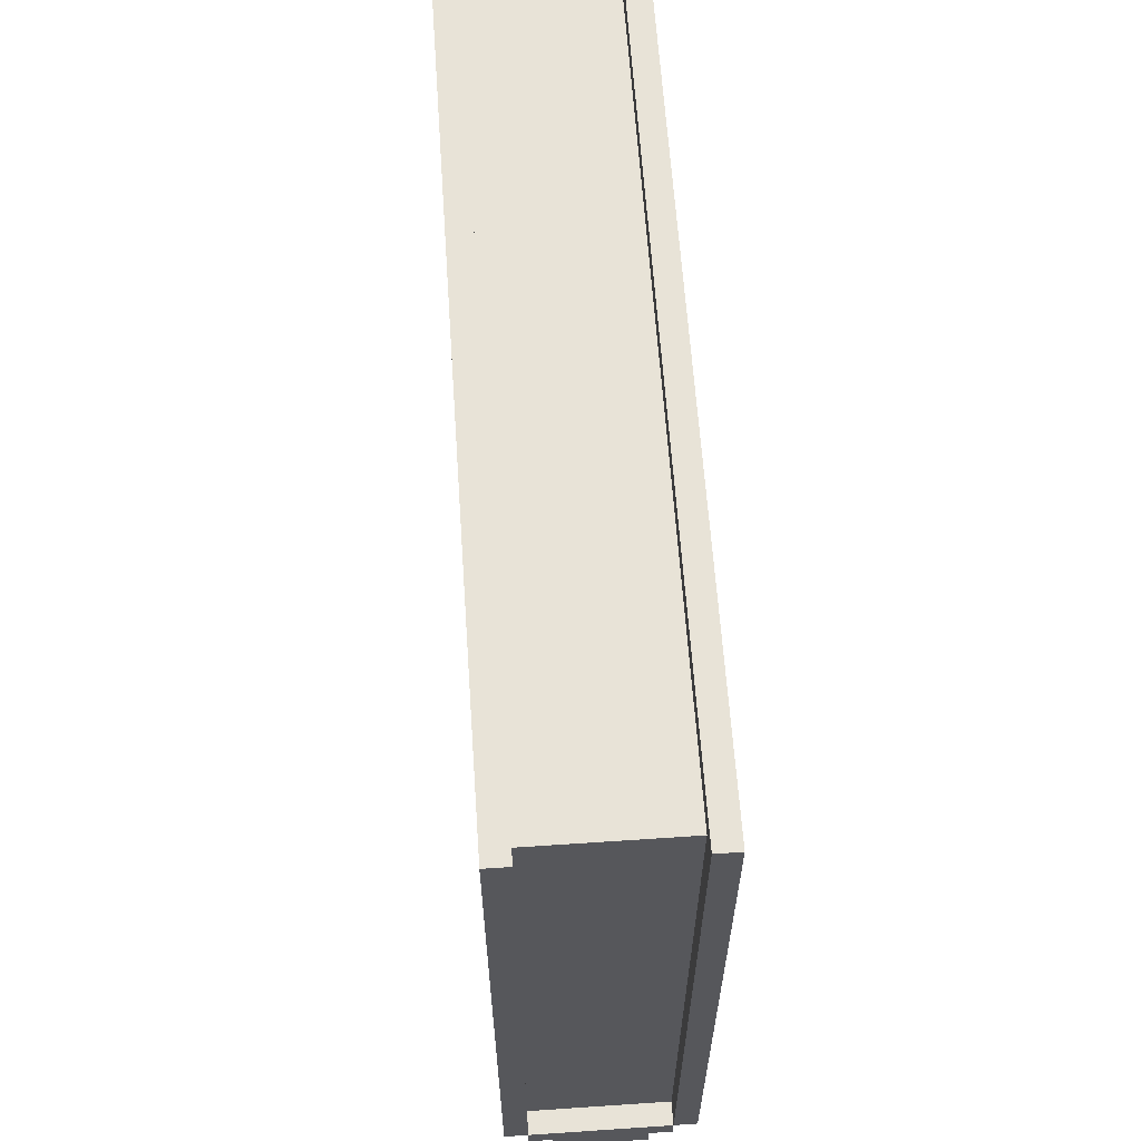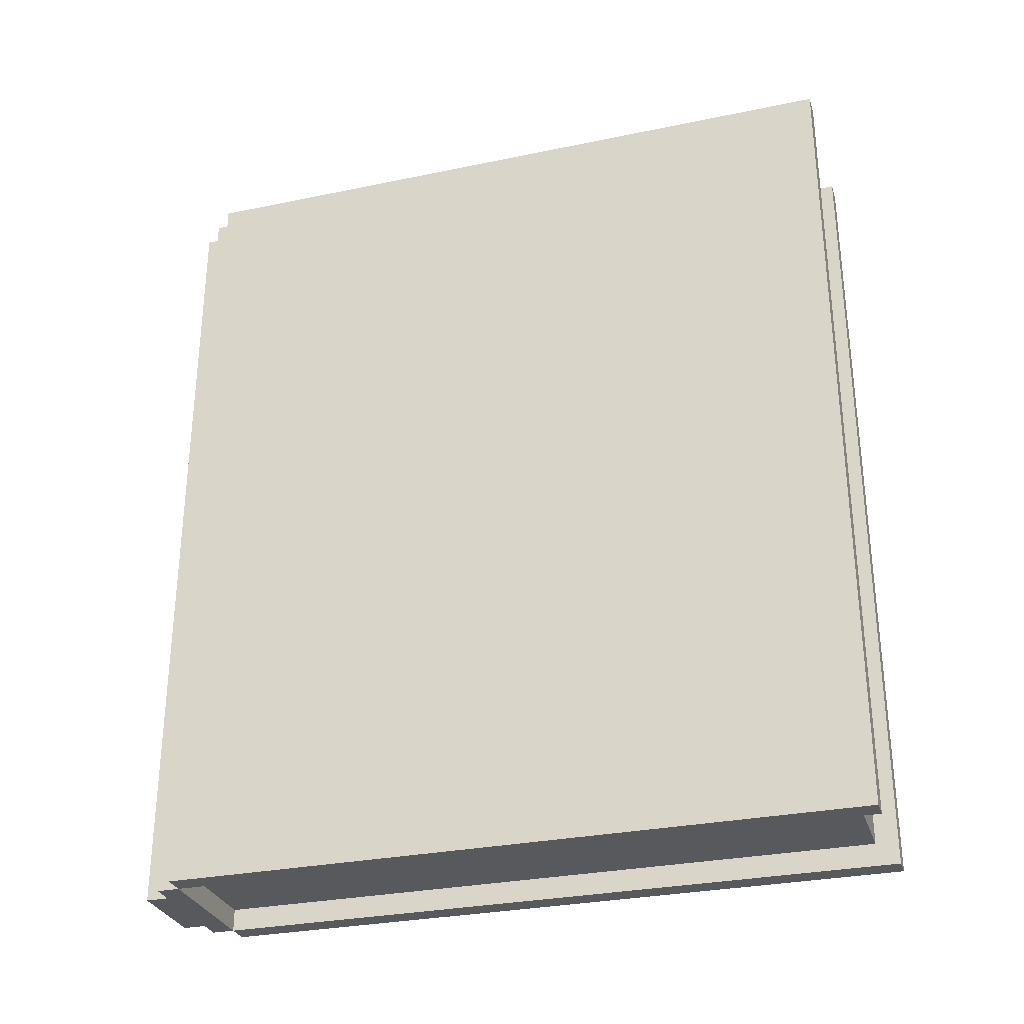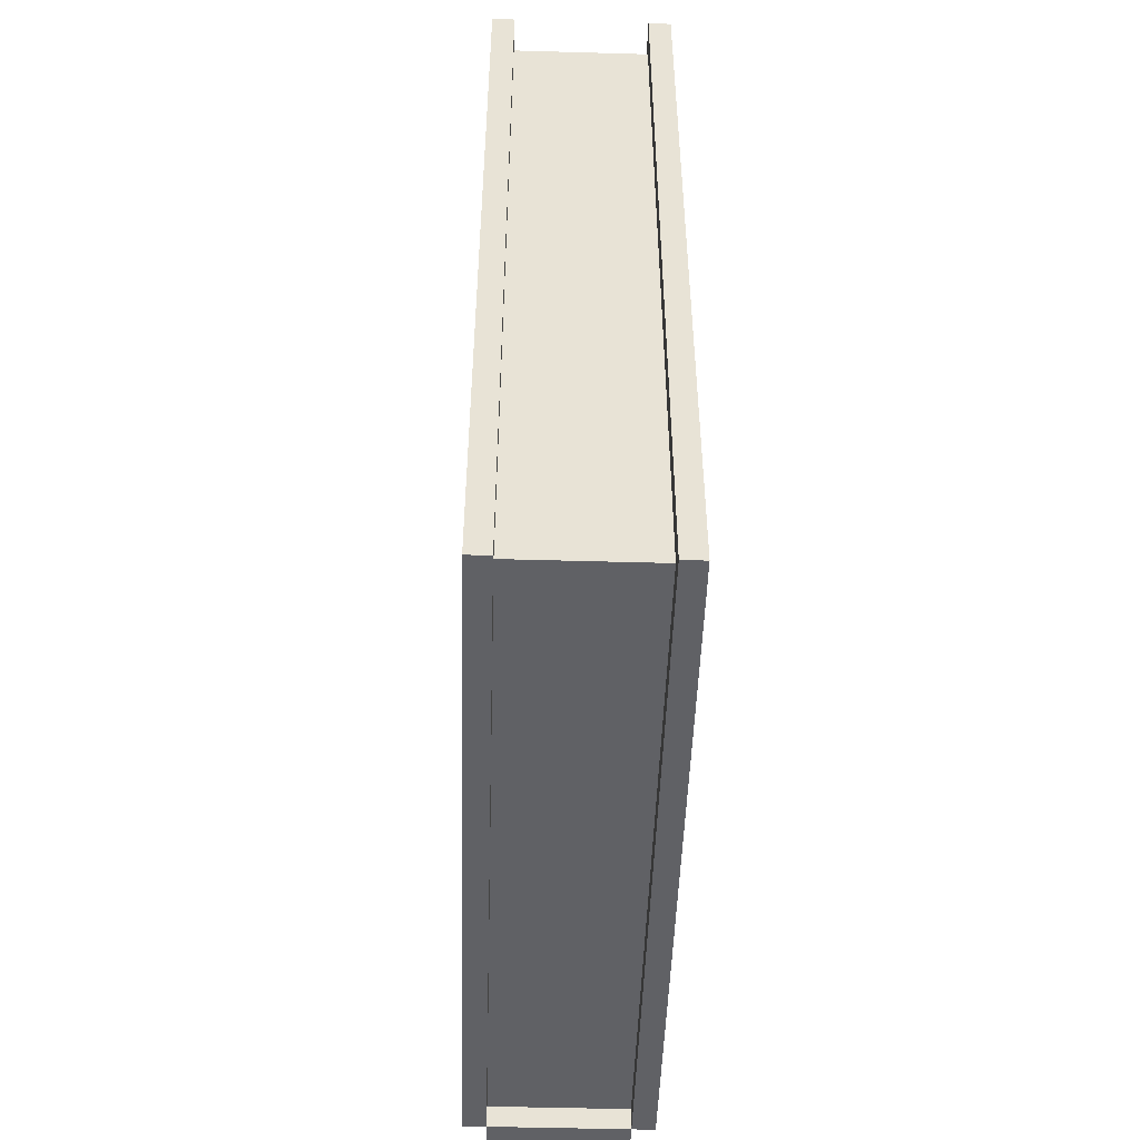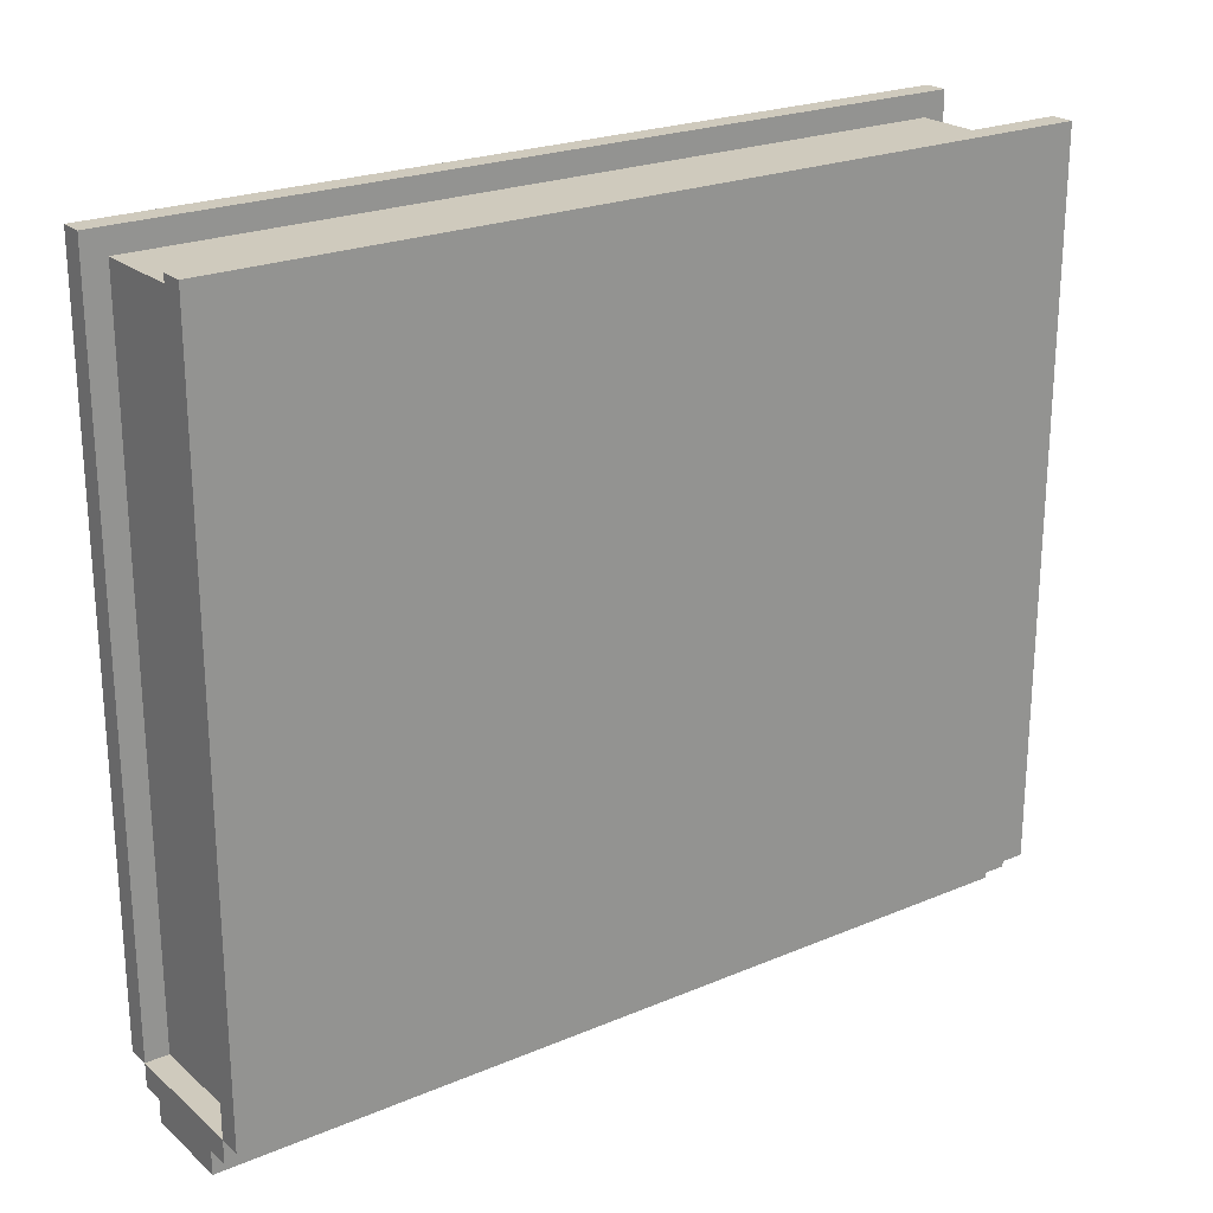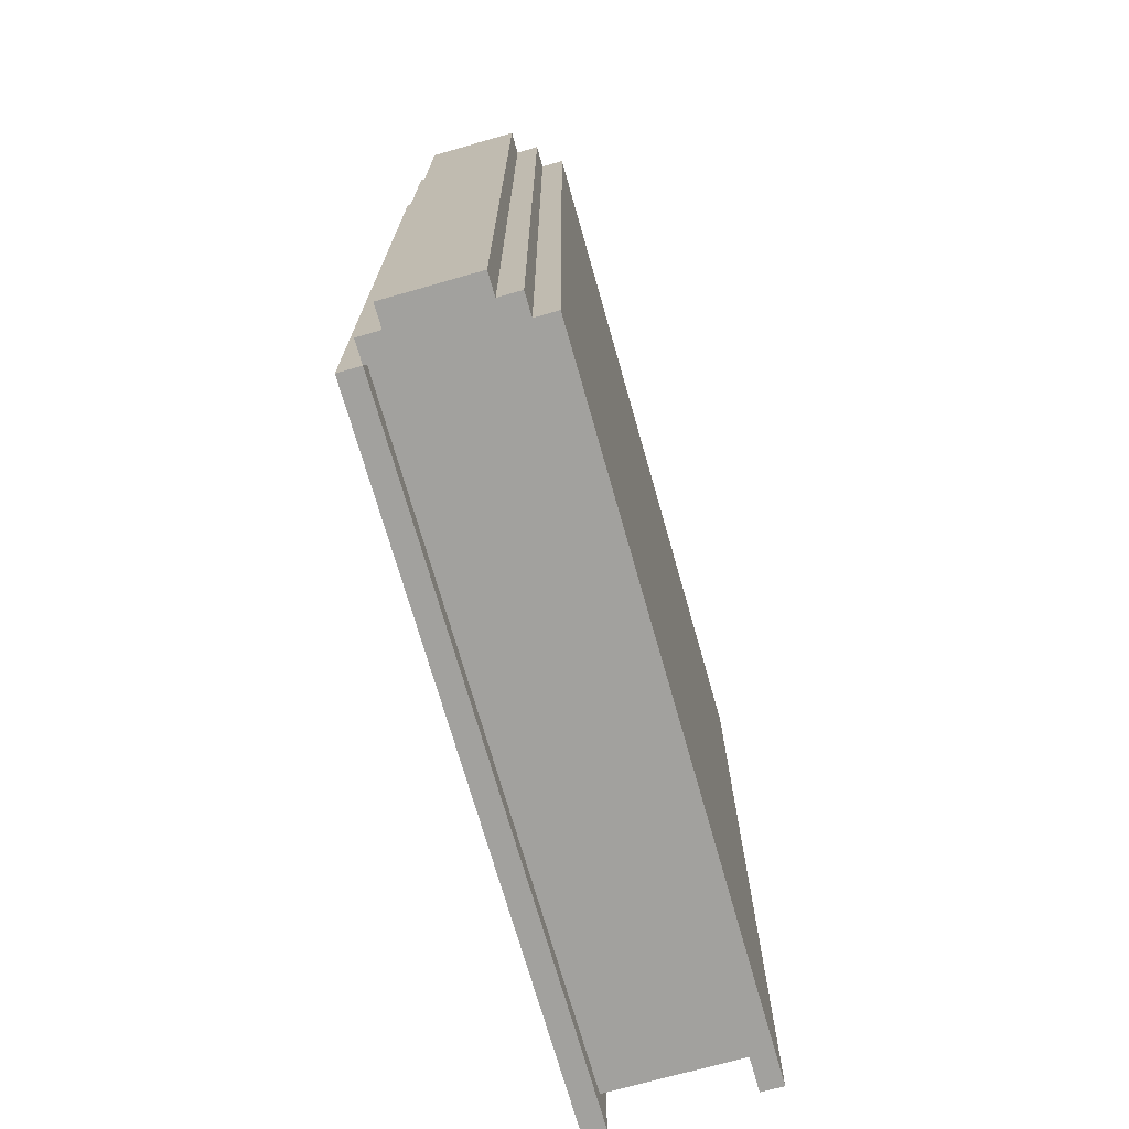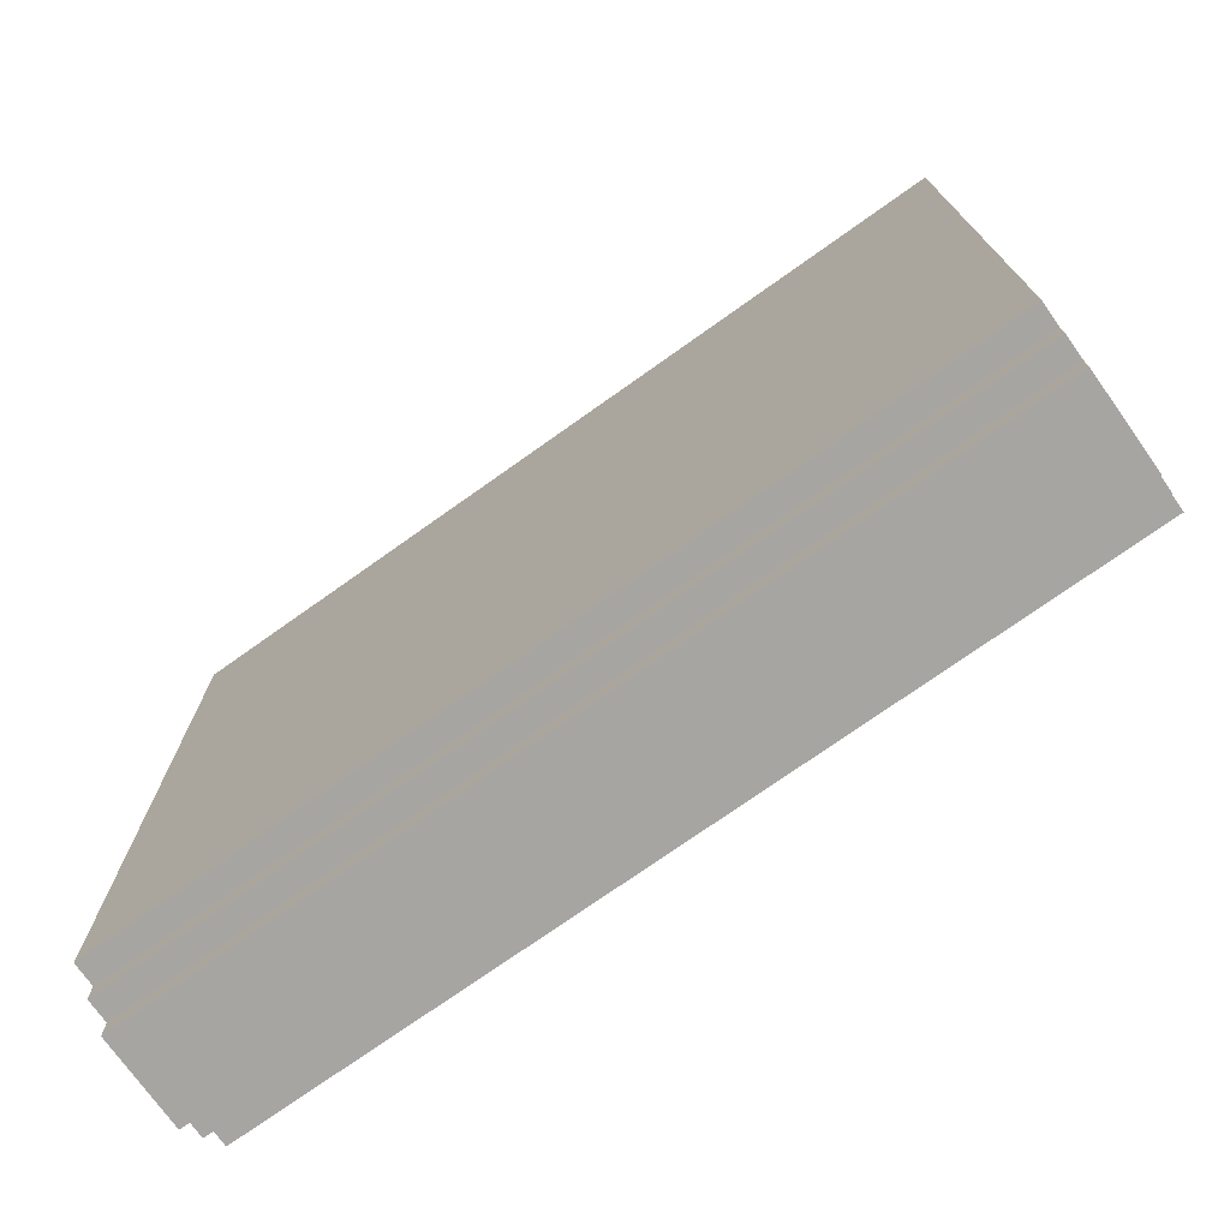
<metadata>
{"format":"obj","ext":"obj","renderer":"f3d","projection":"perspective","resolution":1024,"background":"white","views":[{"elev":62.4,"azim":-3.9,"up":"+Z"},{"elev":-30.1,"azim":-73.2,"up":"+Y"},{"elev":-49.2,"azim":-1.8,"up":"+Y"},{"elev":23.0,"azim":-125.6,"up":"+Z"},{"elev":-72.0,"azim":-164.1,"up":"+Y"},{"elev":-73.9,"azim":-54.6,"up":"+Z"}]}
</metadata>
<code>
g Book1
v -4 0 16.5
v -4 0 -14.5
v -4 37 16.5
v -4 37 -14.5
v -3 0 -14.5
v -3 0 -15.5
v -3 37 -14.5
v -3 37 -15.5
v -2 0 -15.5
v -2 0 -16.5
v -2 37 -15.5
v -2 37 -16.5
v 3 0 16.5
v 3 0 -14.5
v 3 1 15.5
v 3 1 -14.5
v 3 36 15.5
v 3 36 -14.5
v 3 37 16.5
v 3 37 -14.5
v -3 0 16.5
v -3 0 -14.5
v -3 1 15.5
v -3 1 -14.5
v -3 36 15.5
v -3 36 -14.5
v -3 37 16.5
v -3 37 -14.5
v 2 0 -15.5
v 2 0 -16.5
v 2 37 -15.5
v 2 37 -16.5
v 3 0 -14.5
v 3 0 -15.5
v 3 37 -14.5
v 3 37 -15.5
v 4 0 16.5
v 4 0 -14.5
v 4 37 16.5
v 4 37 -14.5
v -4 0 16.5
v -4 37 16.5
v -3 0 16.5
v -3 37 16.5
v 3 0 16.5
v 3 37 16.5
v 4 0 16.5
v 4 37 16.5
v -3 1 15.5
v -3 36 15.5
v 3 1 15.5
v 3 36 15.5
v -3 0 -14.5
v -3 1 -14.5
v -3 36 -14.5
v -3 37 -14.5
v 3 0 -14.5
v 3 1 -14.5
v 3 36 -14.5
v 3 37 -14.5
v -4 0 -14.5
v -4 37 -14.5
v -3 0 -14.5
v -3 37 -14.5
v 3 0 -14.5
v 3 37 -14.5
v 4 0 -14.5
v 4 37 -14.5
v -3 0 -15.5
v -3 37 -15.5
v -2 0 -15.5
v -2 37 -15.5
v 2 0 -15.5
v 2 37 -15.5
v 3 0 -15.5
v 3 37 -15.5
v -2 0 -16.5
v -2 37 -16.5
v 2 0 -16.5
v 2 37 -16.5
v -4 0 16.5
v -3 0 16.5
v 3 0 16.5
v 4 0 16.5
v -4 0 -14.5
v -3 0 -14.5
v 3 0 -14.5
v 4 0 -14.5
v -3 0 -15.5
v -2 0 -15.5
v 2 0 -15.5
v 3 0 -15.5
v -2 0 -16.5
v 2 0 -16.5
v -3 1 15.5
v 3 1 15.5
v -3 1 -14.5
v 3 1 -14.5
v -3 36 15.5
v 3 36 15.5
v -3 36 -14.5
v 3 36 -14.5
v -4 37 16.5
v -3 37 16.5
v 3 37 16.5
v 4 37 16.5
v -4 37 -14.5
v -3 37 -14.5
v 3 37 -14.5
v 4 37 -14.5
v -3 37 -15.5
v -2 37 -15.5
v 2 37 -15.5
v 3 37 -15.5
v -2 37 -16.5
v 2 37 -16.5
f 3 2 1
f 4 2 3
f 7 6 5
f 8 6 7
f 11 10 9
f 12 10 11
f 15 14 13
f 16 14 15
f 17 15 13
f 19 17 13
f 19 18 17
f 20 18 19
f 21 22 23
f 23 22 24
f 21 23 25
f 21 25 27
f 25 26 27
f 27 26 28
f 29 30 31
f 31 30 32
f 33 34 35
f 35 34 36
f 37 38 39
f 39 38 40
f 43 42 41
f 44 42 43
f 47 46 45
f 48 46 47
f 51 50 49
f 52 50 51
f 57 54 53
f 58 54 57
f 59 56 55
f 60 56 59
f 61 62 63
f 63 62 64
f 65 66 67
f 67 66 68
f 69 70 71
f 71 70 72
f 73 74 75
f 75 74 76
f 77 78 79
f 79 78 80
f 85 82 81
f 86 82 85
f 87 84 83
f 88 84 87
f 89 87 86
f 90 87 89
f 91 87 90
f 92 87 91
f 93 91 90
f 94 91 93
f 97 96 95
f 98 96 97
f 99 100 101
f 101 100 102
f 103 104 107
f 107 104 108
f 105 106 109
f 109 106 110
f 108 109 111
f 111 109 112
f 112 109 113
f 113 109 114
f 112 113 115
f 115 113 116

</code>
